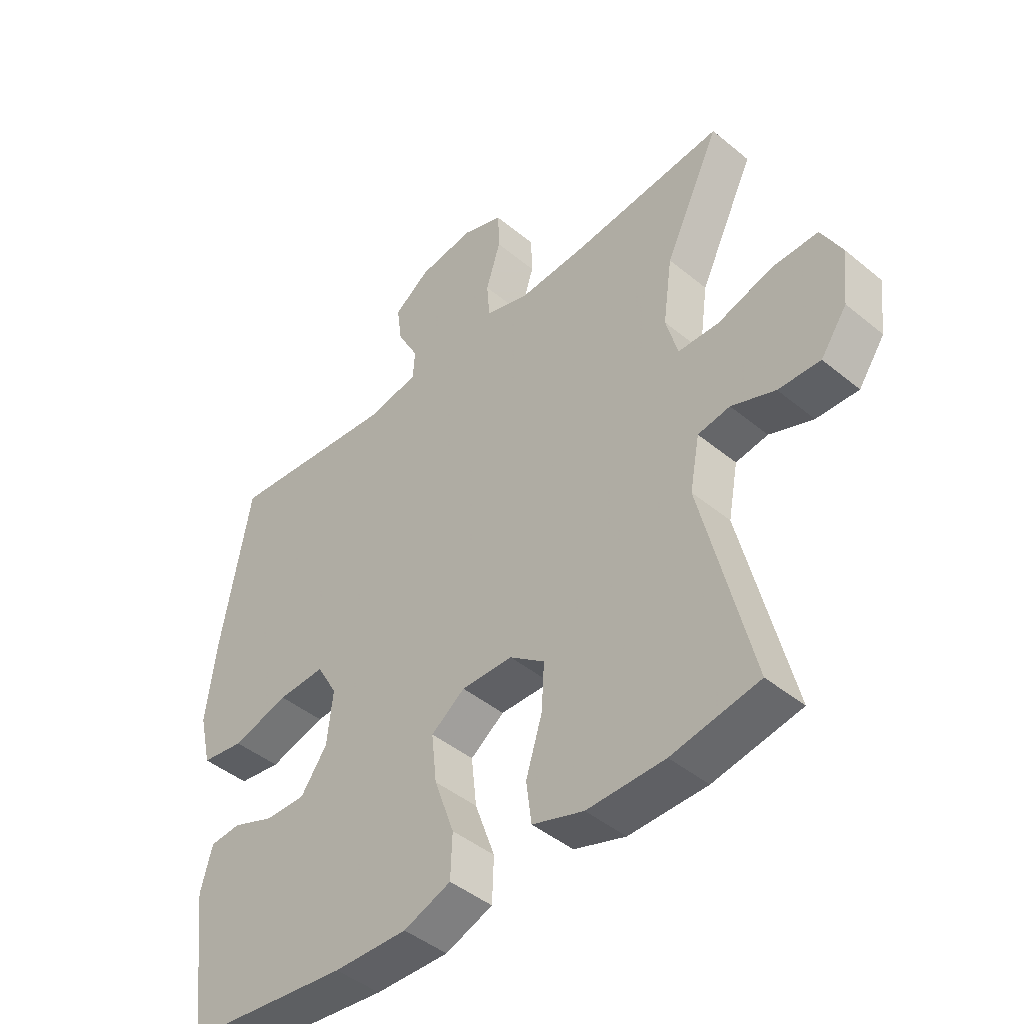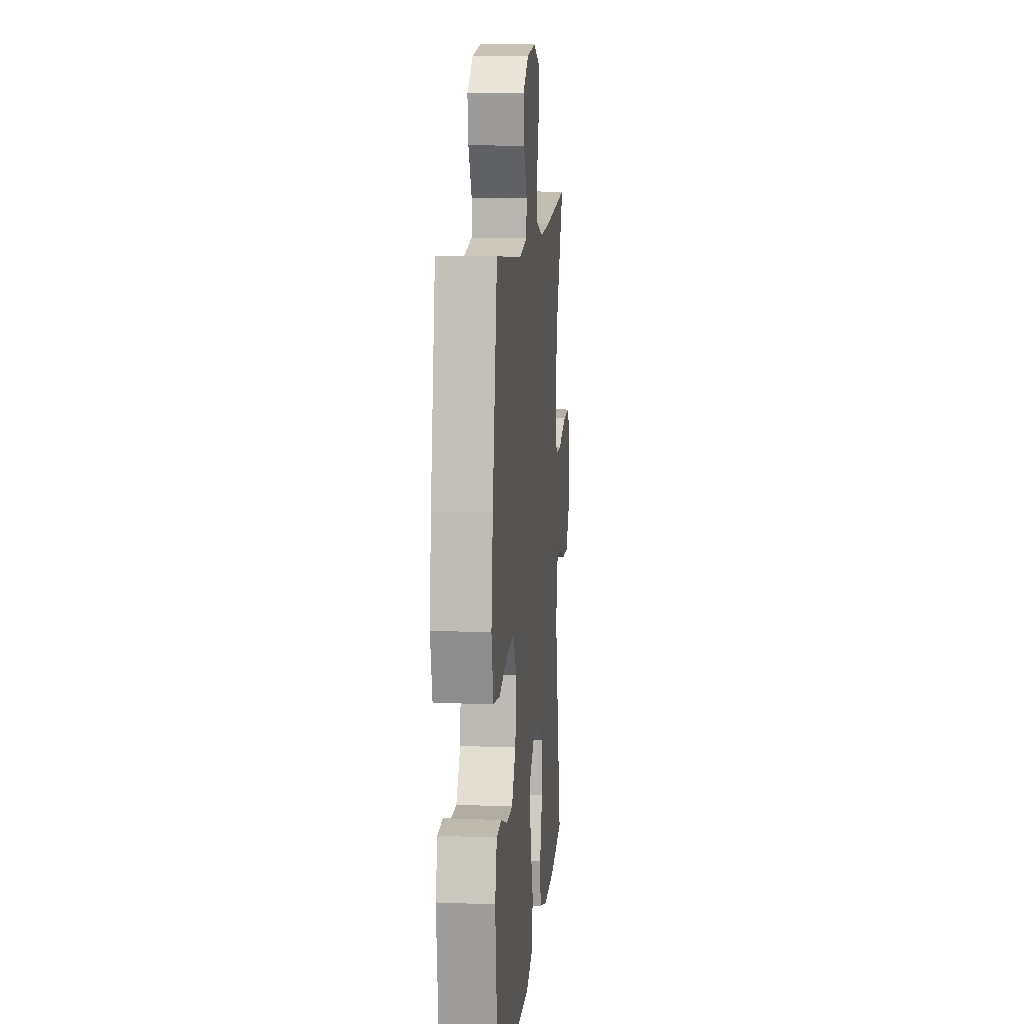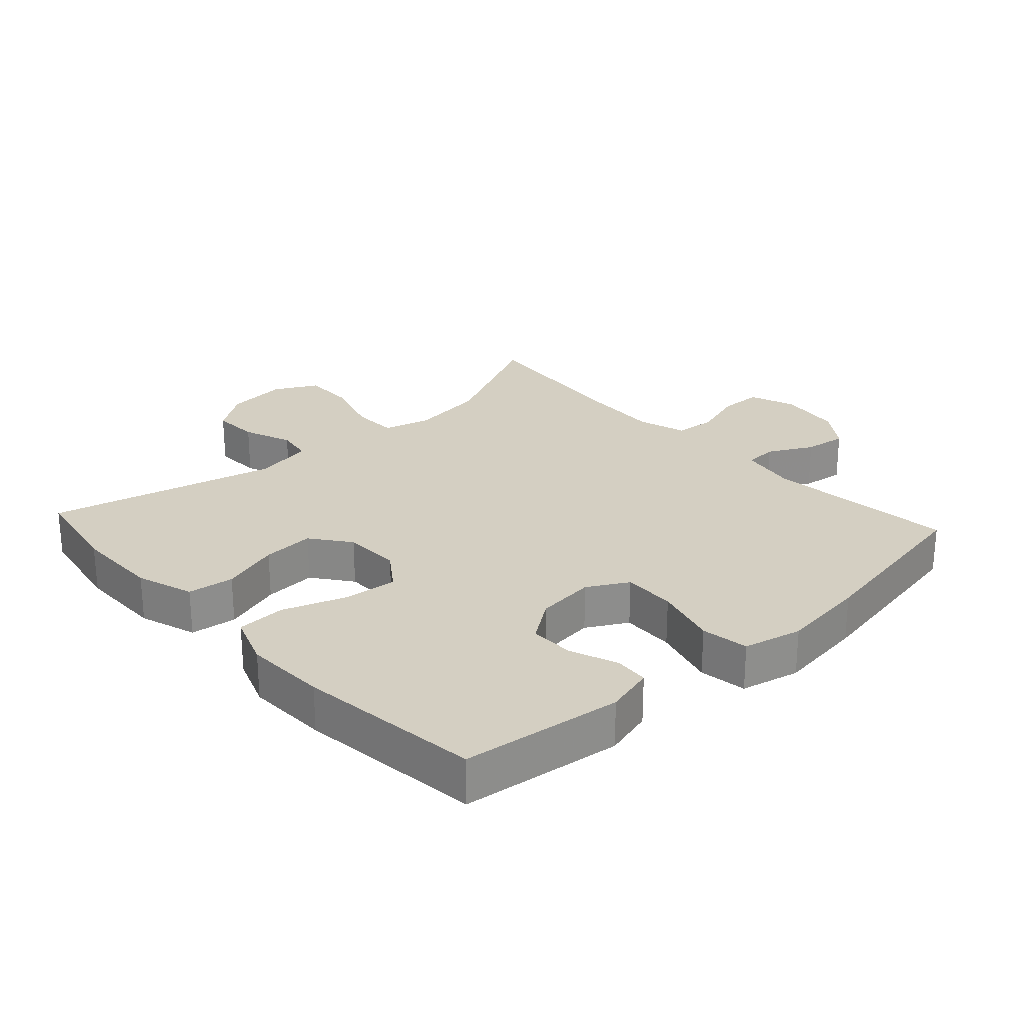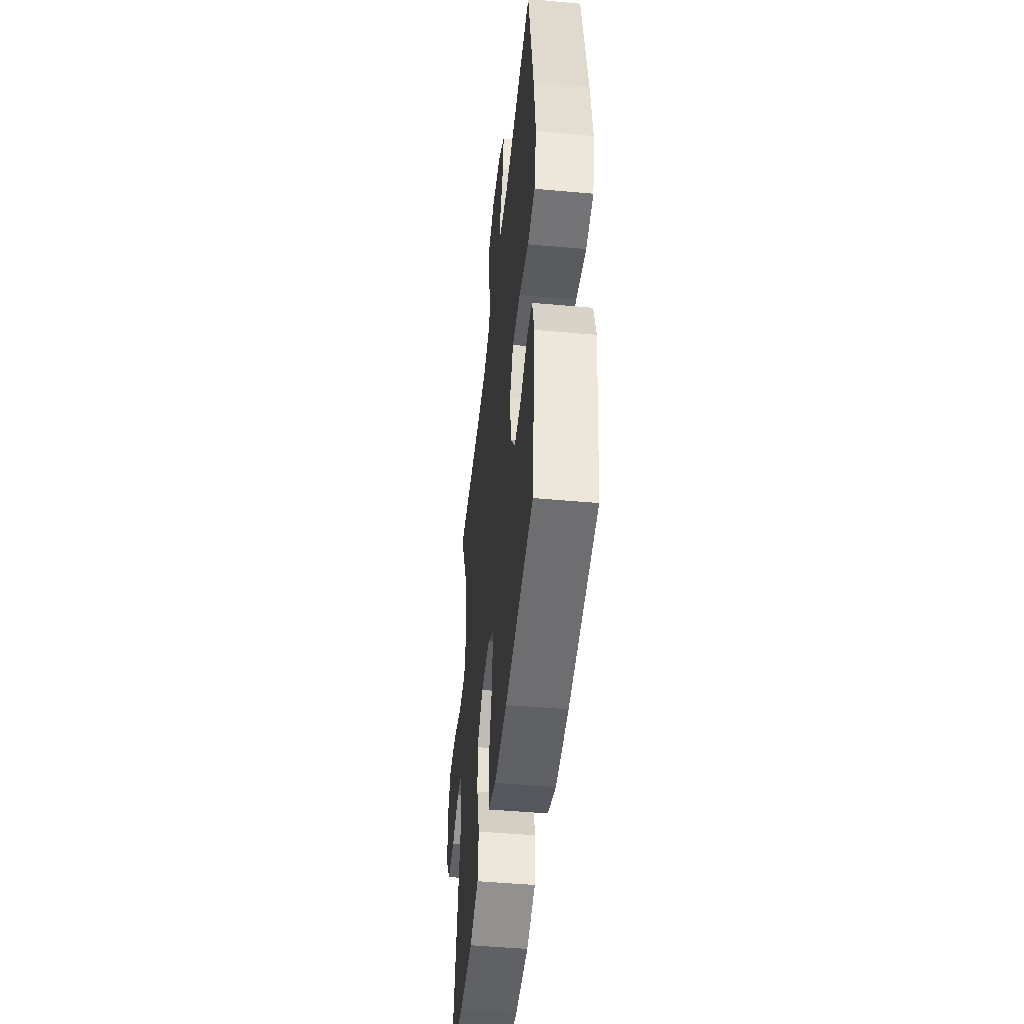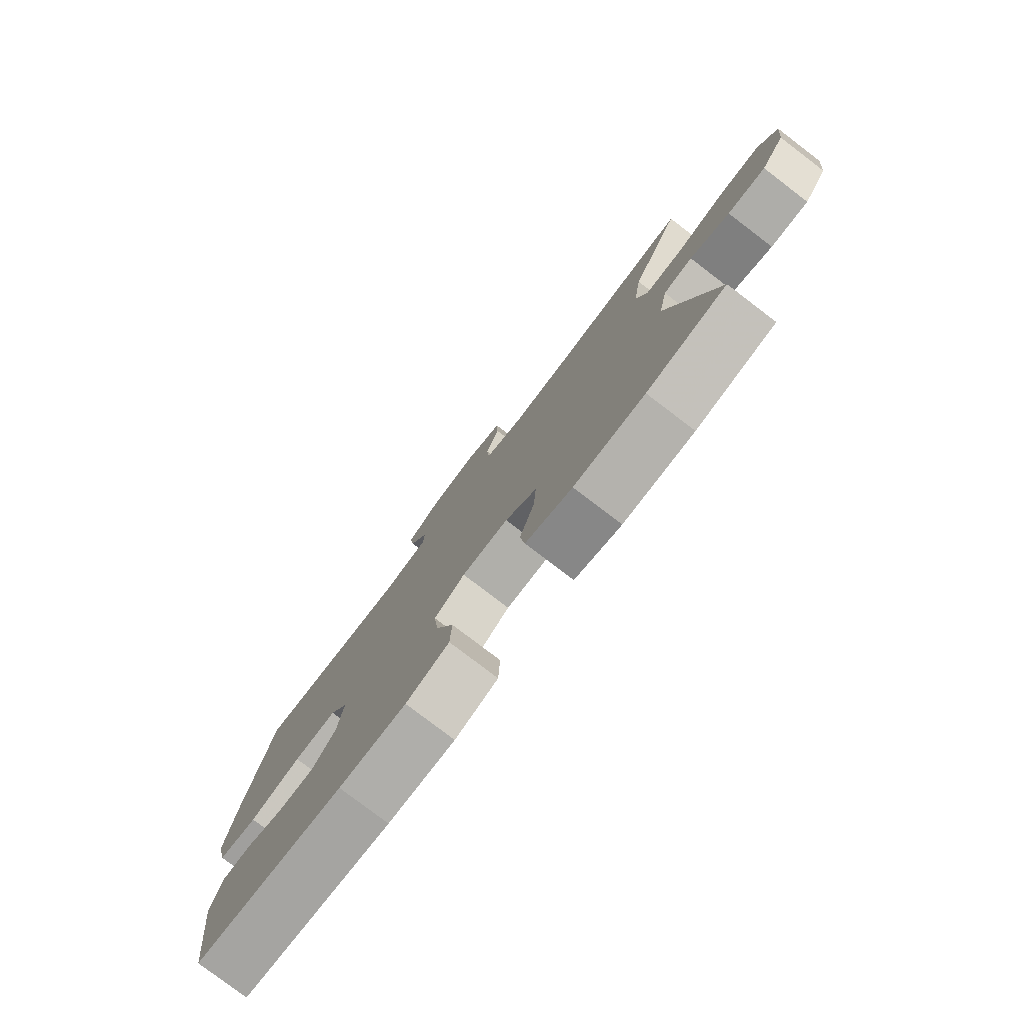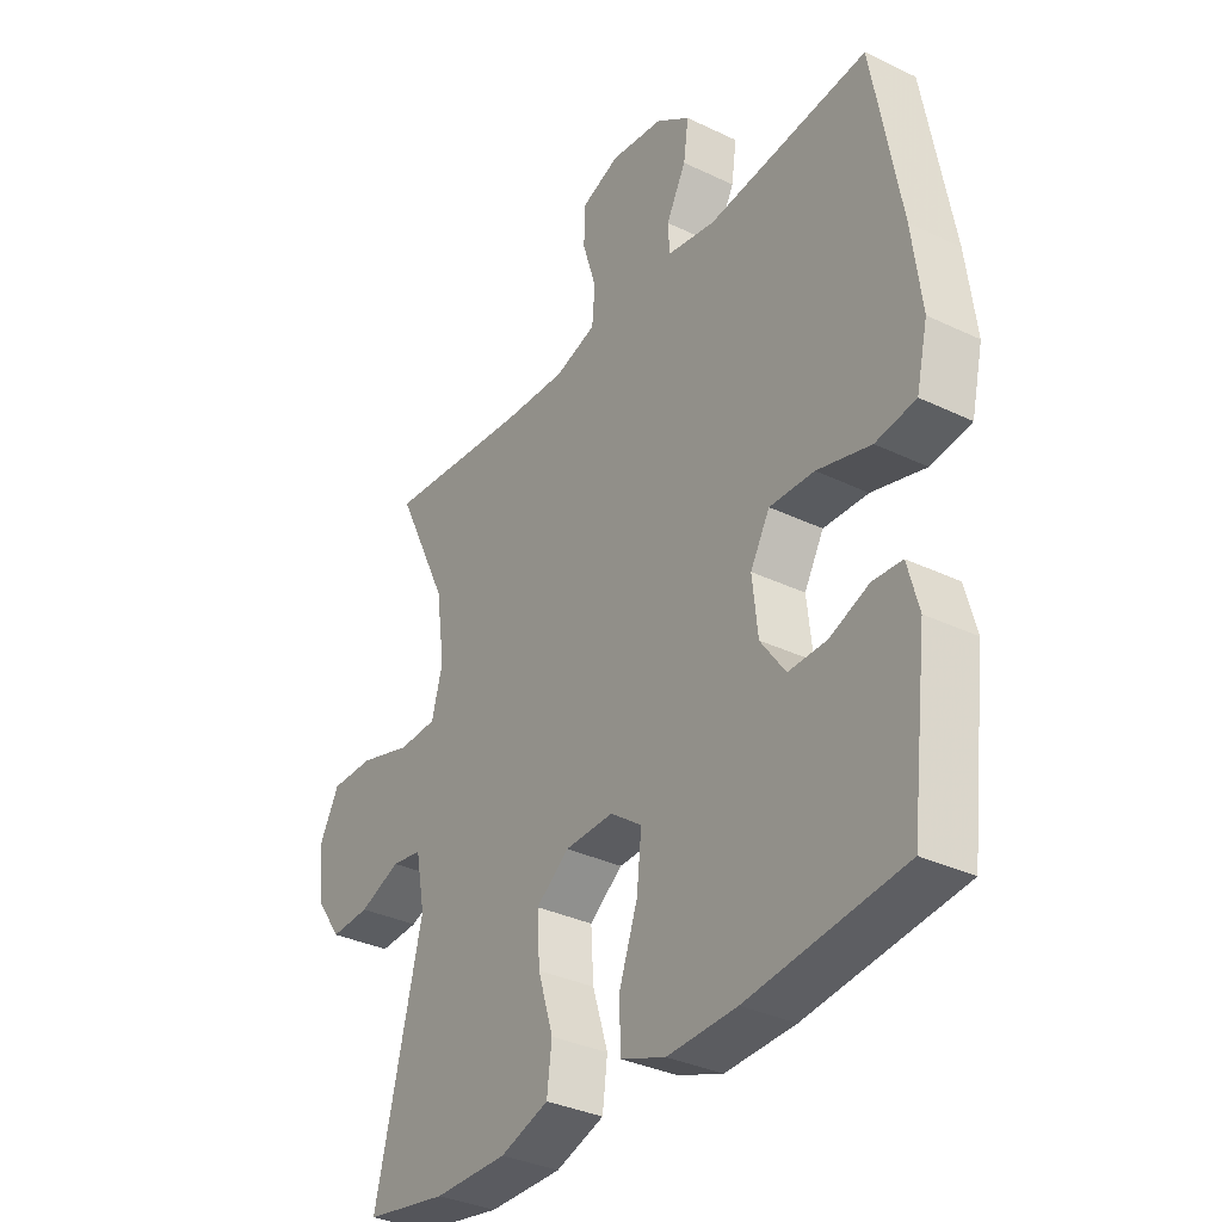
<metadata>
{"format":"obj","ext":"obj","renderer":"f3d","projection":"perspective","resolution":1024,"background":"white","views":[{"elev":-44.6,"azim":46.2,"up":"+Z"},{"elev":11.4,"azim":-84.7,"up":"+Z"},{"elev":25.7,"azim":-132.5,"up":"+Y"},{"elev":-47.7,"azim":-95.8,"up":"+Z"},{"elev":-79.2,"azim":52.7,"up":"+Z"},{"elev":-33.9,"azim":-123.1,"up":"+Z"}]}
</metadata>
<code>
v -0.5 0.07 0.5
v -0.208 0.07 0.47
v -0.12 0.07 0.486
v -0.117 0.07 0.536
v -0.153 0.07 0.604
v -0.162 0.07 0.669
v -0.1 0.07 0.713
v -0.004 0.07 0.726
v 0.066 0.07 0.7
v 0.068 0.07 0.634
v 0.043 0.07 0.554
v 0.048 0.07 0.491
v 0.123 0.07 0.468
v 0.238 0.07 0.474
v 0.5 0.07 0.5
v 0.405 0.07 0.303
v 0.389 0.07 0.189
v 0.409 0.07 0.115
v 0.479 0.07 0.113
v 0.574 0.07 0.142
v 0.653 0.07 0.143
v 0.688 0.07 0.077
v 0.678 0.07 -0.017
v 0.633 0.07 -0.081
v 0.561 0.07 -0.078
v 0.486 0.07 -0.049
v 0.431 0.07 -0.058
v 0.414 0.07 -0.148
v 0.5 0.07 -0.5
v 0.351 0.07 -0.527
v 0.218 0.07 -0.528
v 0.13 0.07 -0.499
v 0.121 0.07 -0.428
v 0.149 0.07 -0.338
v 0.154 0.07 -0.258
v 0.094 0.07 -0.213
v 0.006 0.07 -0.211
v -0.052 0.07 -0.253
v -0.043 0.07 -0.336
v -0.009 0.07 -0.432
v -0.012 0.07 -0.507
v -0.093 0.07 -0.537
v -0.219 0.07 -0.533
v -0.5 0.07 -0.5
v -0.53 0.07 -0.254
v -0.51 0.07 -0.179
v -0.457 0.07 -0.175
v -0.385 0.07 -0.203
v -0.316 0.07 -0.204
v -0.271 0.07 -0.141
v -0.261 0.07 -0.05
v -0.296 0.07 0.012
v -0.377 0.07 0.009
v -0.474 0.07 -0.018
v -0.547 0.07 -0.007
v -0.568 0.07 0.083
v -0.551 0.07 0.217
v -0.5 0 0.5
v -0.208 0 0.47
v -0.12 0 0.486
v -0.117 0 0.536
v -0.153 0 0.604
v -0.162 0 0.669
v -0.1 0 0.713
v -0.004 0 0.726
v 0.066 0 0.7
v 0.068 0 0.634
v 0.043 0 0.554
v 0.048 0 0.491
v 0.123 0 0.468
v 0.238 0 0.474
v 0.5 0 0.5
v 0.405 0 0.303
v 0.389 0 0.189
v 0.409 0 0.115
v 0.479 0 0.113
v 0.574 0 0.142
v 0.653 0 0.143
v 0.688 0 0.077
v 0.678 0 -0.017
v 0.633 0 -0.081
v 0.561 0 -0.078
v 0.486 0 -0.049
v 0.431 0 -0.058
v 0.414 0 -0.148
v 0.5 0 -0.5
v 0.351 0 -0.527
v 0.218 0 -0.528
v 0.13 0 -0.499
v 0.121 0 -0.428
v 0.149 0 -0.338
v 0.154 0 -0.258
v 0.094 0 -0.213
v 0.006 0 -0.211
v -0.052 0 -0.253
v -0.043 0 -0.336
v -0.009 0 -0.432
v -0.012 0 -0.507
v -0.093 0 -0.537
v -0.219 0 -0.533
v -0.5 0 -0.5
v -0.53 0 -0.254
v -0.51 0 -0.179
v -0.457 0 -0.175
v -0.385 0 -0.203
v -0.316 0 -0.204
v -0.271 0 -0.141
v -0.261 0 -0.05
v -0.296 0 0.012
v -0.377 0 0.009
v -0.474 0 -0.018
v -0.547 0 -0.007
v -0.568 0 0.083
v -0.551 0 0.217
f 57 1 2
f 56 57 2
f 55 56 2
f 54 55 2
f 53 54 2
f 52 53 2 3
f 51 52 3
f 50 51 3
f 46 47 48
f 45 46 48
f 44 45 48
f 43 44 48
f 42 43 48
f 41 42 48
f 40 41 48
f 39 40 48
f 38 39 48 49
f 37 38 49 50
f 32 33 34
f 31 32 34
f 30 31 34
f 29 30 34
f 28 29 34
f 27 28 34 35
f 24 25 26
f 23 24 26
f 22 23 26
f 21 22 26
f 20 21 26
f 19 20 26
f 18 19 26 27
f 27 35 36
f 18 27 36
f 17 18 36
f 14 15 16
f 36 37 50
f 17 36 50
f 16 17 50
f 14 16 50
f 13 14 50
f 9 10 11
f 8 9 11
f 7 8 11
f 6 7 11
f 5 6 11
f 4 5 11
f 12 13 50 3
f 3 4 11 12
f 59 58 114
f 59 114 113
f 59 113 112
f 59 112 111
f 59 111 110
f 60 59 110 109
f 60 109 108
f 60 108 107
f 105 104 103
f 105 103 102
f 105 102 101
f 105 101 100
f 105 100 99
f 105 99 98
f 105 98 97
f 105 97 96
f 106 105 96 95
f 107 106 95 94
f 91 90 89
f 91 89 88
f 91 88 87
f 91 87 86
f 91 86 85
f 92 91 85 84
f 83 82 81
f 83 81 80
f 83 80 79
f 83 79 78
f 83 78 77
f 83 77 76
f 84 83 76 75
f 93 92 84
f 93 84 75
f 93 75 74
f 73 72 71
f 107 94 93
f 107 93 74
f 107 74 73
f 107 73 71
f 107 71 70
f 68 67 66
f 68 66 65
f 68 65 64
f 68 64 63
f 68 63 62
f 68 62 61
f 60 107 70 69
f 69 68 61 60
f 1 58 59 2
f 2 59 60 3
f 3 60 61 4
f 4 61 62 5
f 5 62 63 6
f 6 63 64 7
f 7 64 65 8
f 8 65 66 9
f 9 66 67 10
f 10 67 68 11
f 11 68 69 12
f 12 69 70 13
f 13 70 71 14
f 14 71 72 15
f 15 72 73 16
f 16 73 74 17
f 17 74 75 18
f 18 75 76 19
f 19 76 77 20
f 20 77 78 21
f 21 78 79 22
f 22 79 80 23
f 23 80 81 24
f 24 81 82 25
f 25 82 83 26
f 26 83 84 27
f 27 84 85 28
f 28 85 86 29
f 29 86 87 30
f 30 87 88 31
f 31 88 89 32
f 32 89 90 33
f 33 90 91 34
f 34 91 92 35
f 35 92 93 36
f 36 93 94 37
f 37 94 95 38
f 38 95 96 39
f 39 96 97 40
f 40 97 98 41
f 41 98 99 42
f 42 99 100 43
f 43 100 101 44
f 44 101 102 45
f 45 102 103 46
f 46 103 104 47
f 47 104 105 48
f 48 105 106 49
f 49 106 107 50
f 50 107 108 51
f 51 108 109 52
f 52 109 110 53
f 53 110 111 54
f 54 111 112 55
f 55 112 113 56
f 56 113 114 57
f 57 114 58 1

</code>
